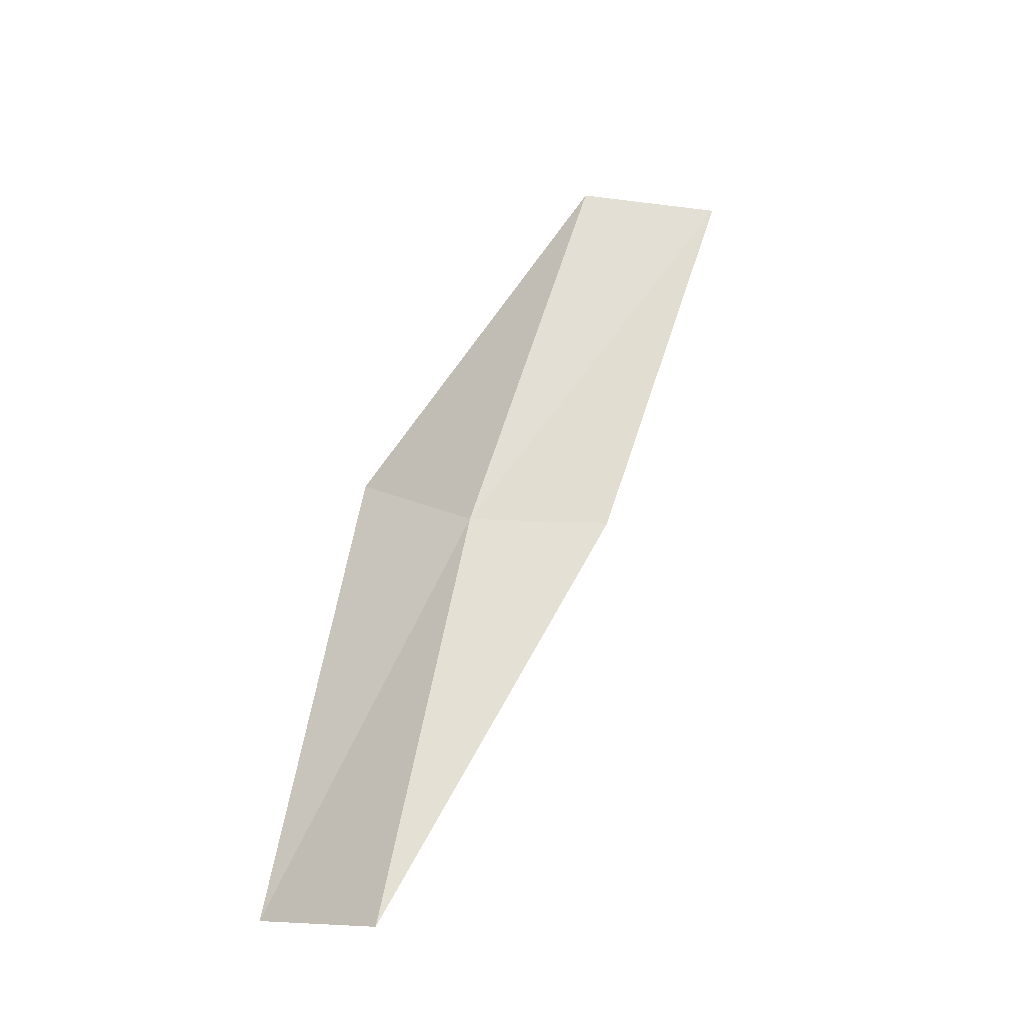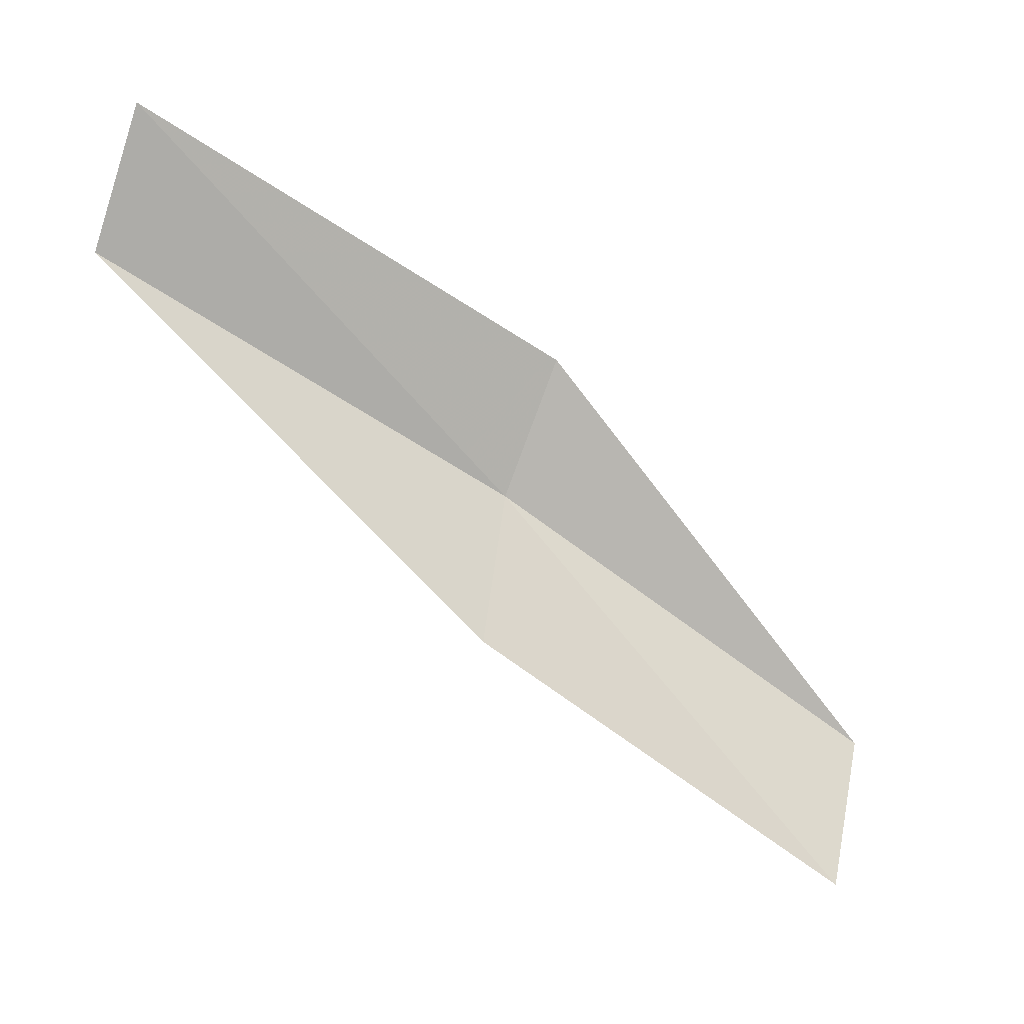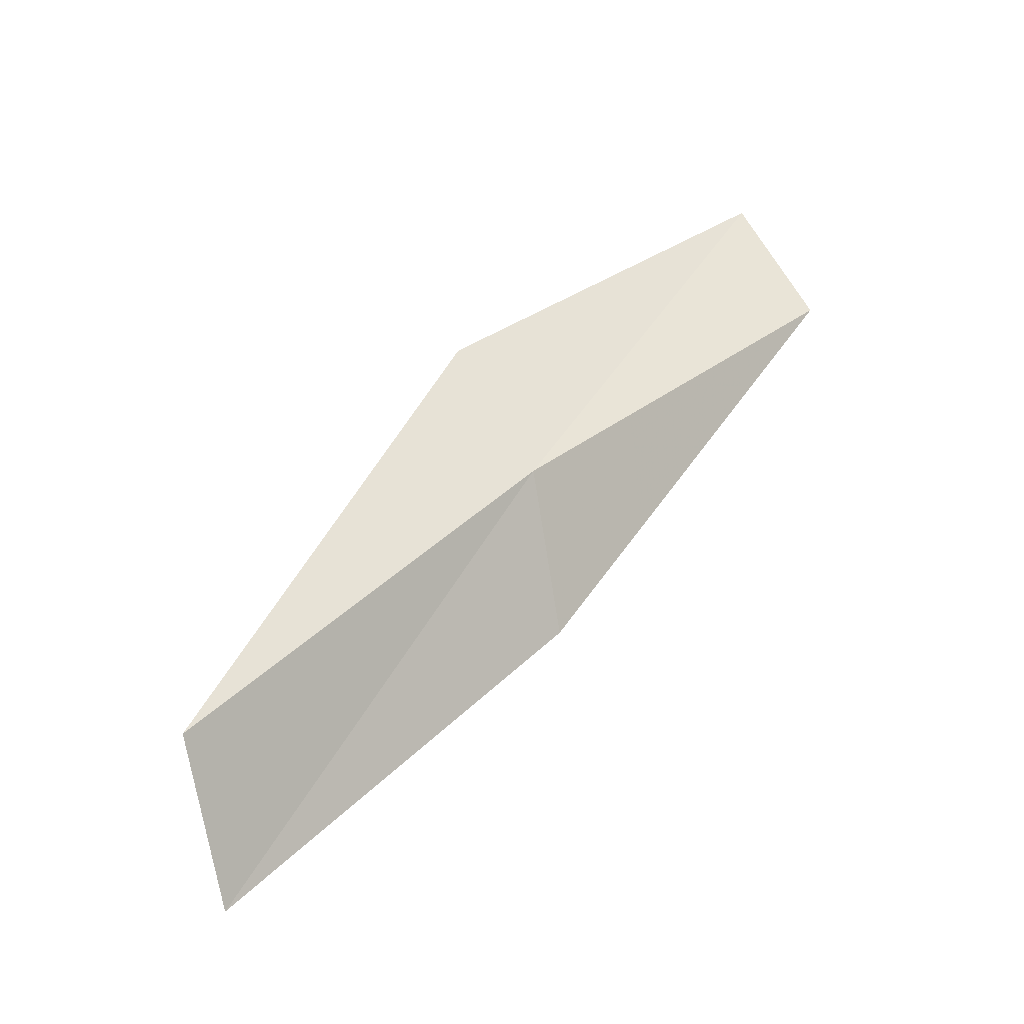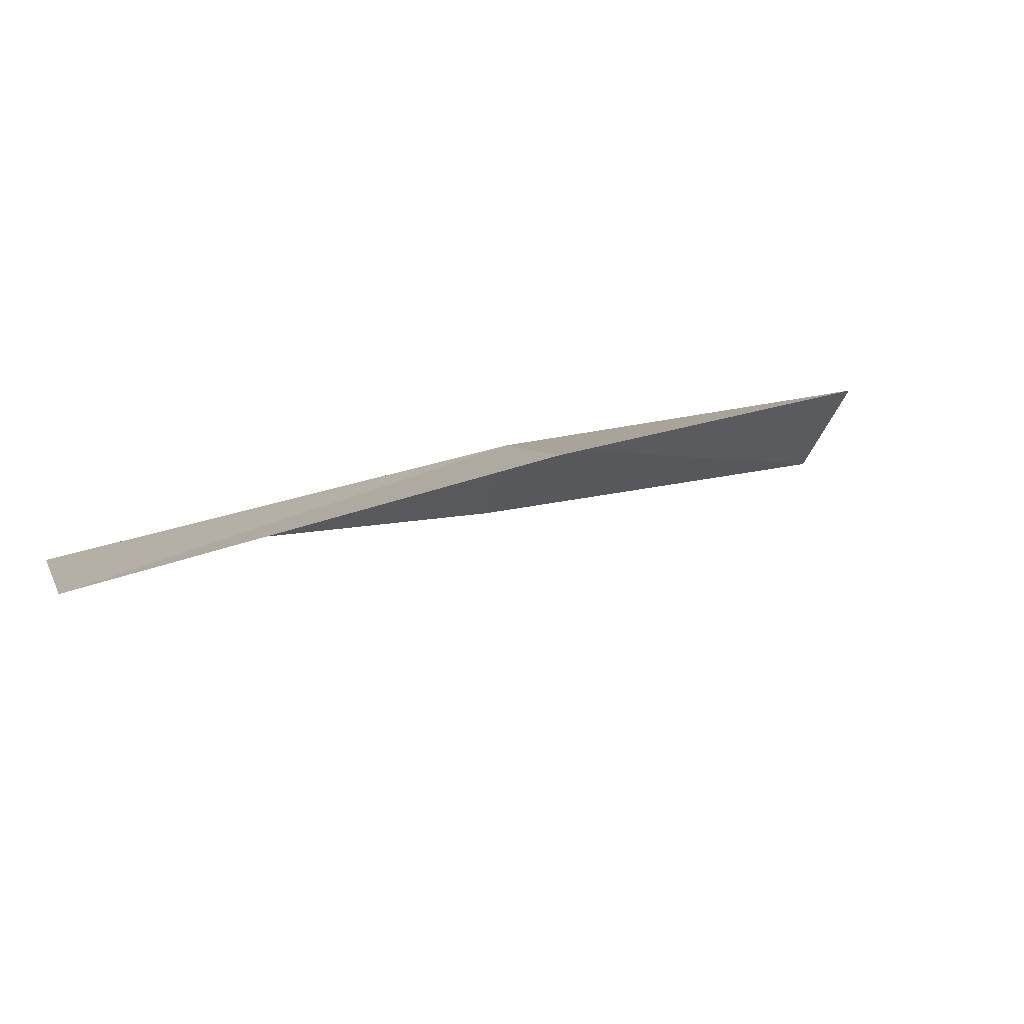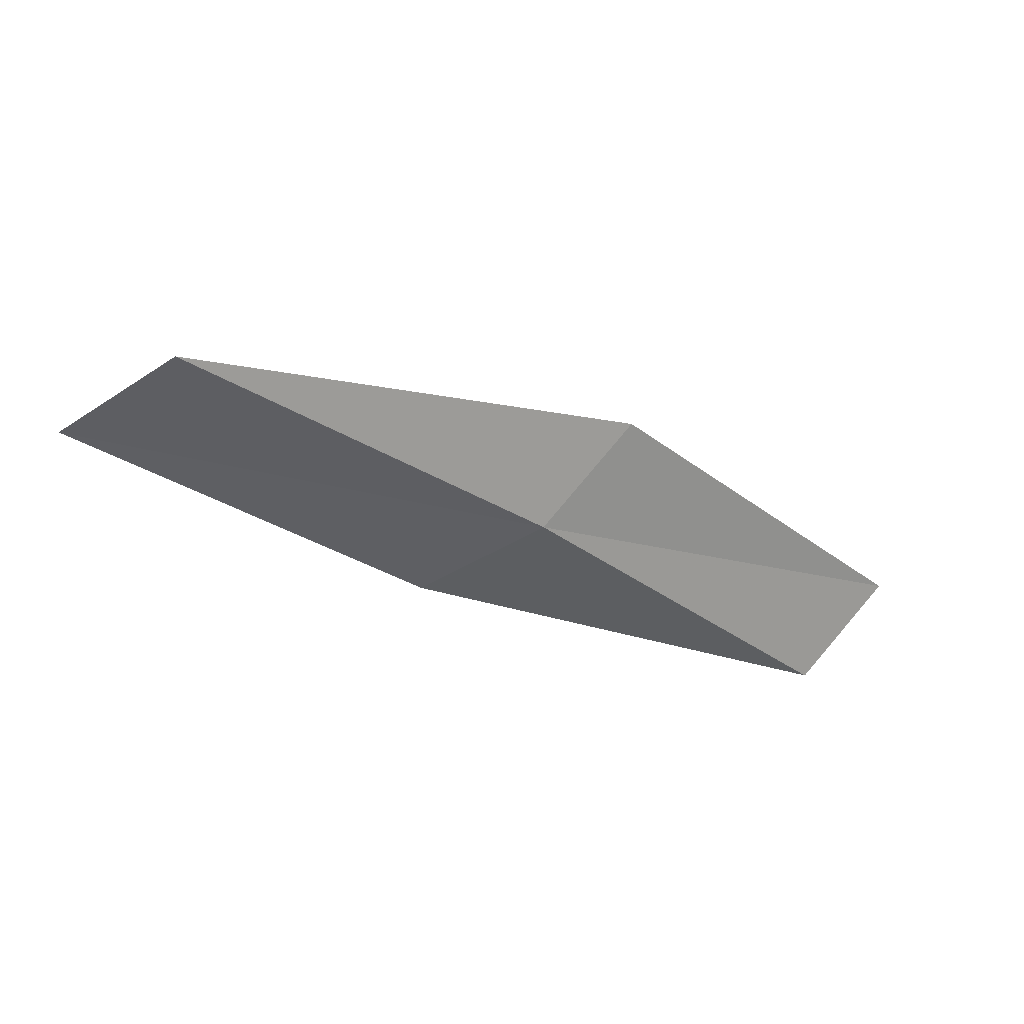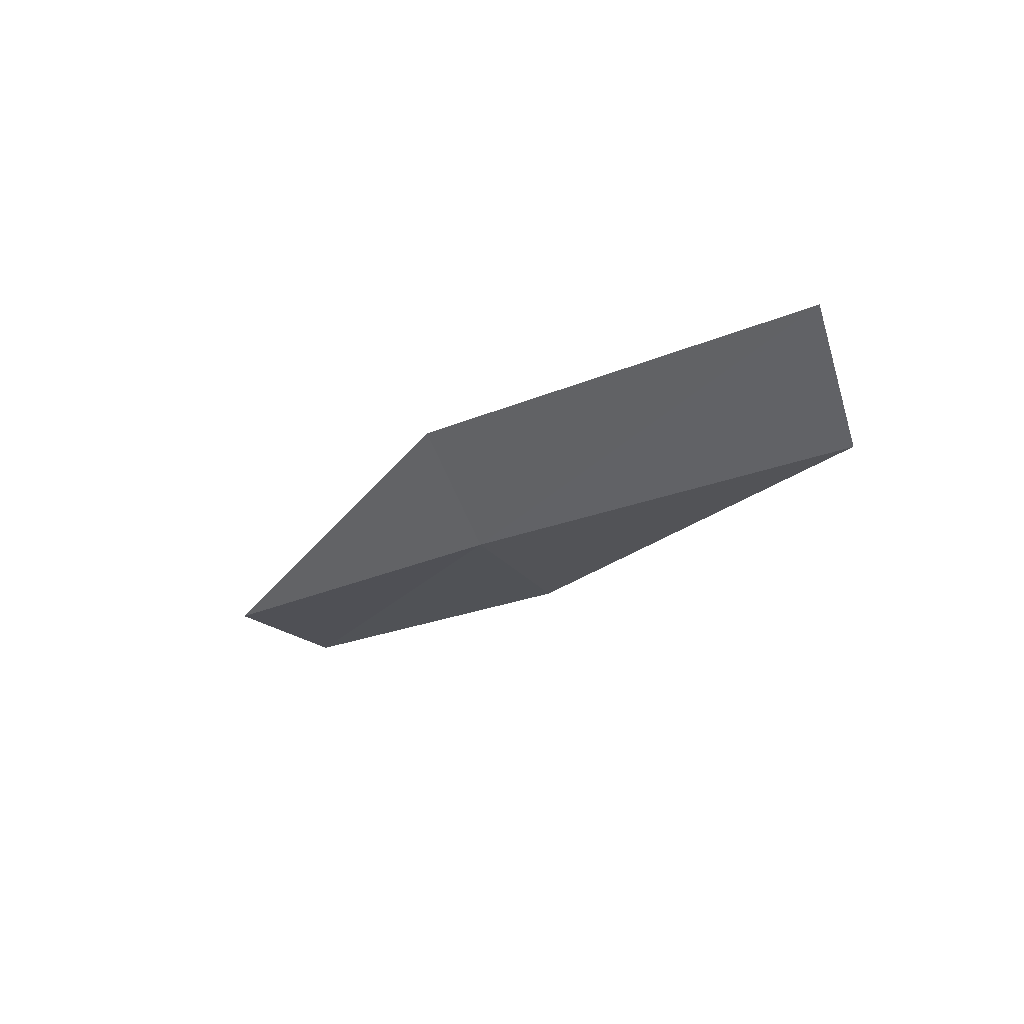
<metadata>
{"format":"obj","ext":"obj","renderer":"f3d","projection":"perspective","resolution":1024,"background":"white","views":[{"elev":66.6,"azim":-95.8,"up":"+Z"},{"elev":-30.2,"azim":-27.6,"up":"+Y"},{"elev":8.2,"azim":135.5,"up":"+Y"},{"elev":58.5,"azim":-25.6,"up":"+Y"},{"elev":-35.8,"azim":116.8,"up":"+Z"},{"elev":-14.4,"azim":-154.7,"up":"+Z"}]}
</metadata>
<code>
v 1.287 17.02 0.1143
v 2.895 16.33 0.07402
v 2.793 15.74 0.007944
v 1.244 16.43 0.0183
v 1.317 17.45 0.4829
v -0.432 17.55 0.1793
v -0.4439 17.96 0.5687
f 1 3 2
f 1 4 3
f 1 2 5
f 1 6 4
f 1 5 7
f 1 7 6

</code>
